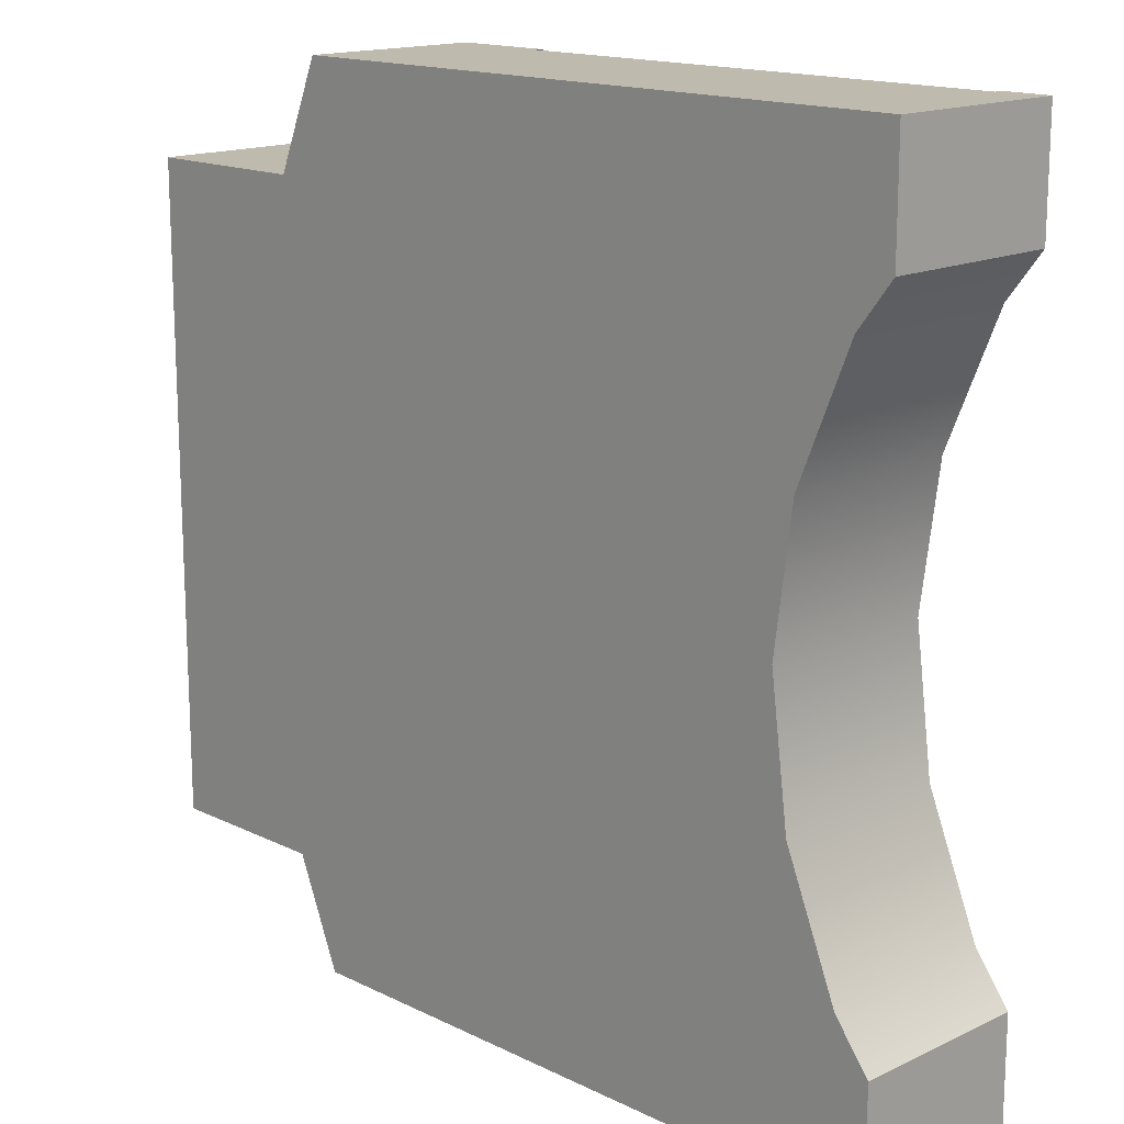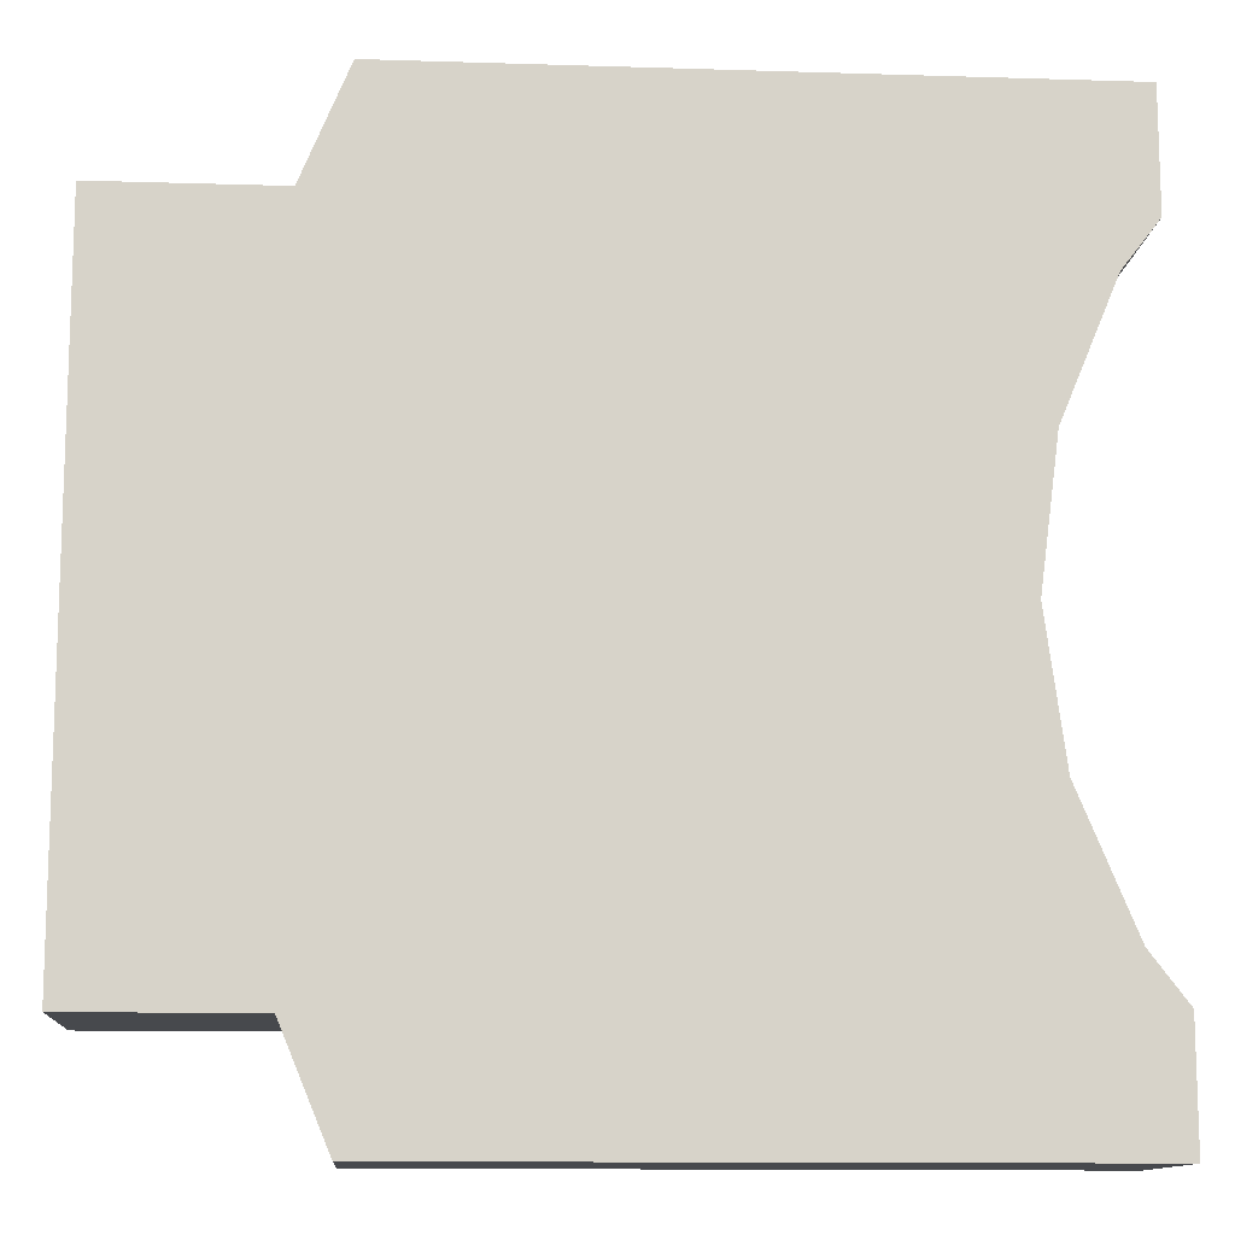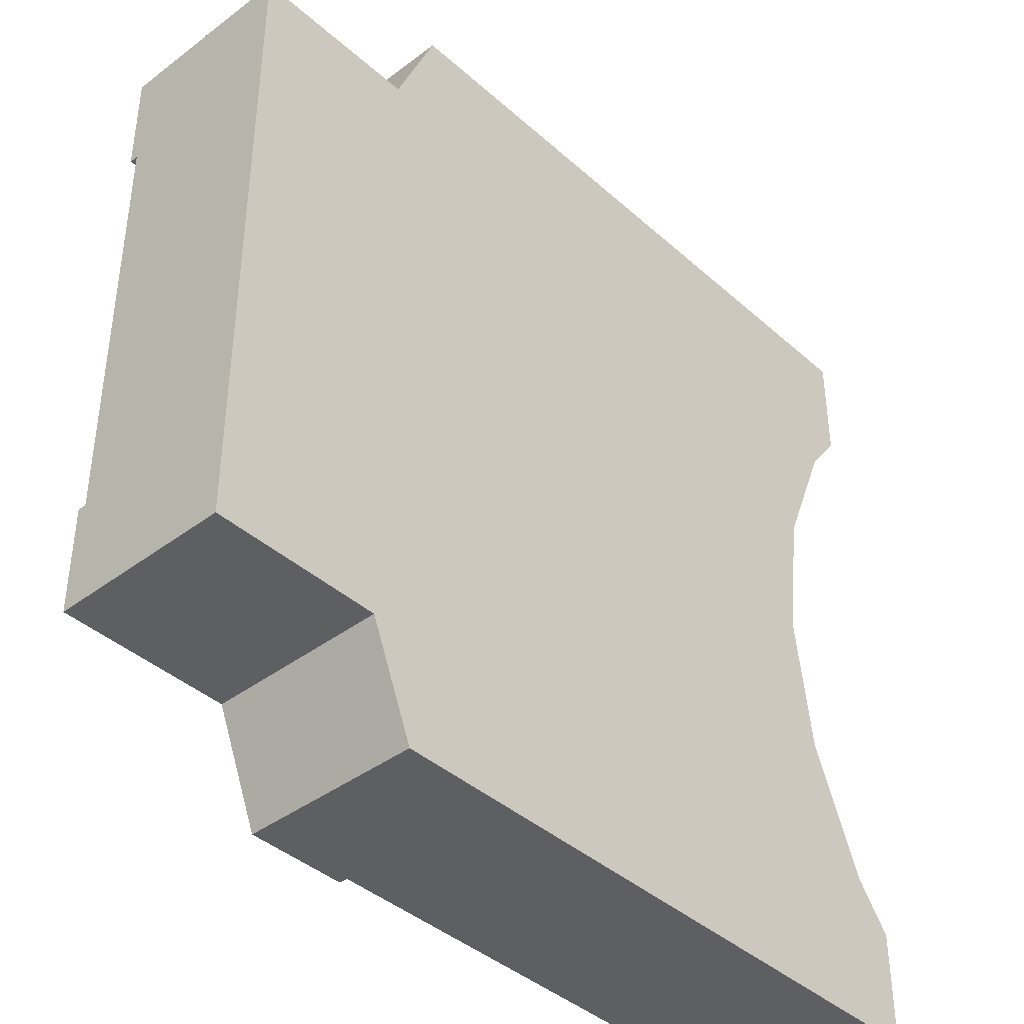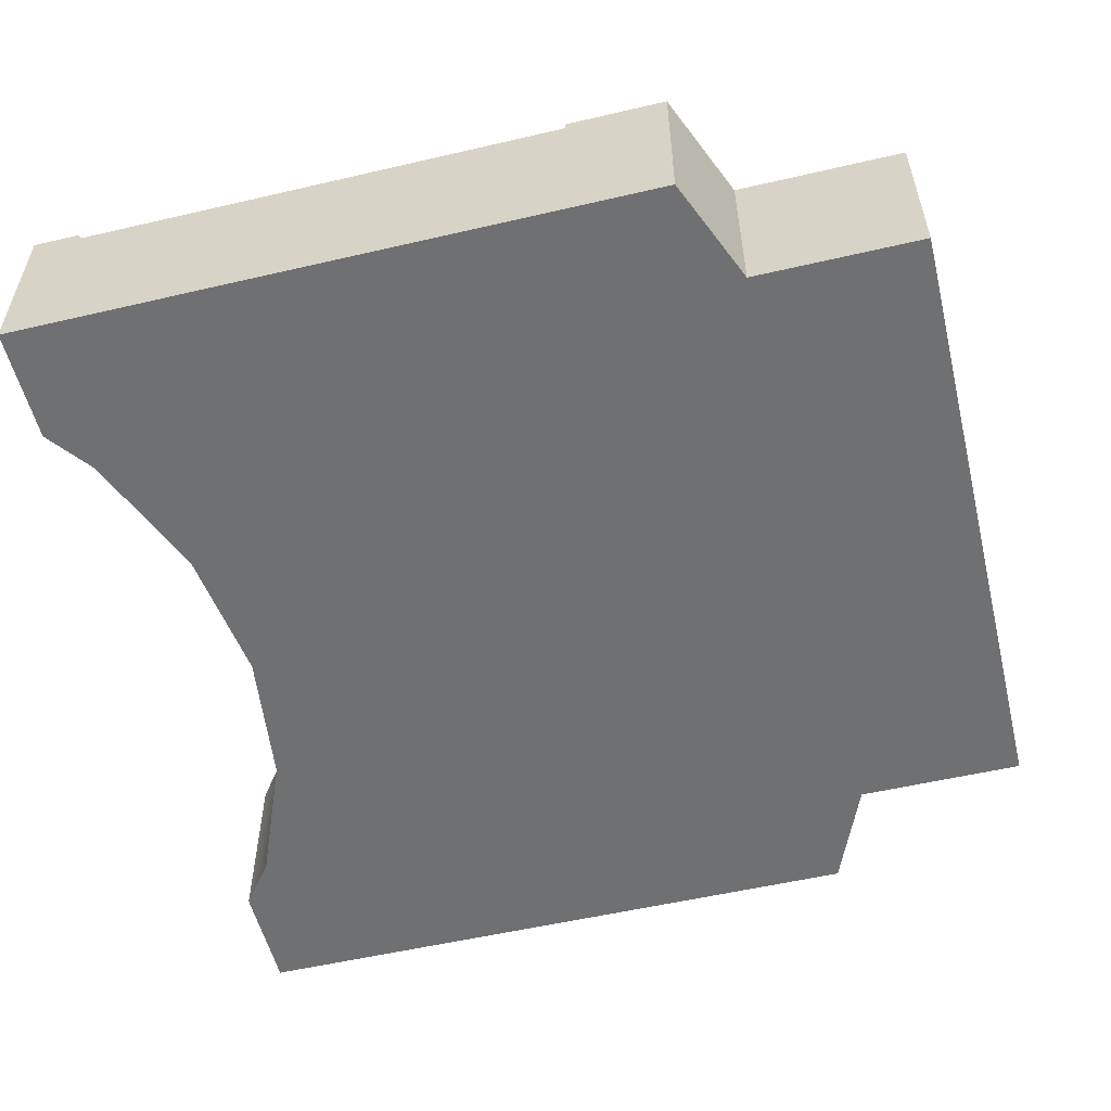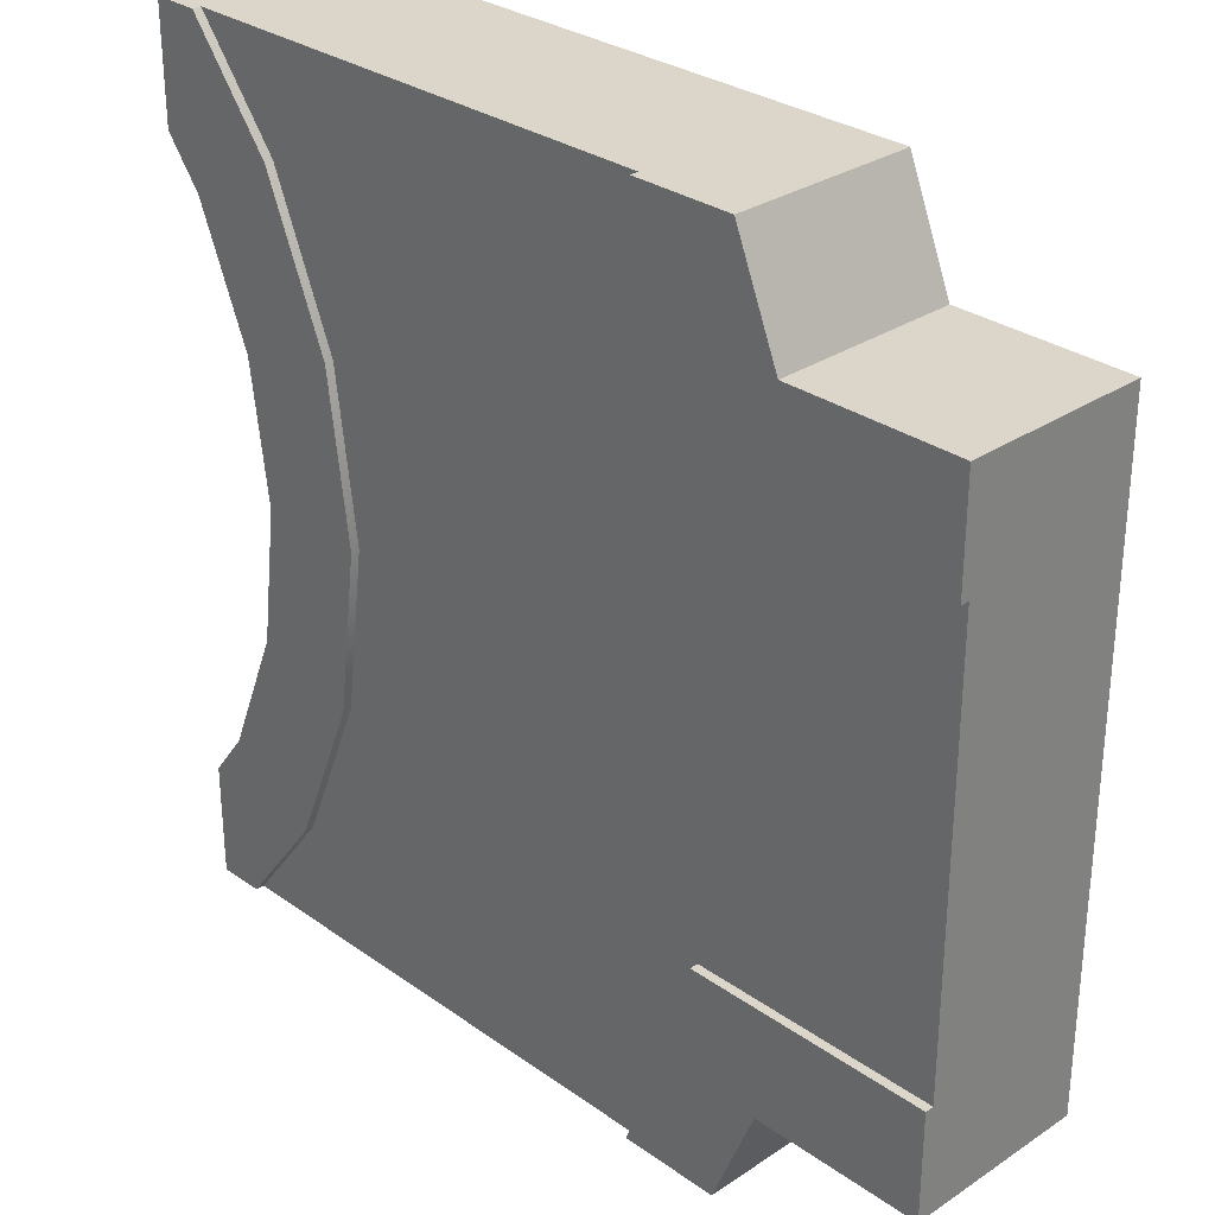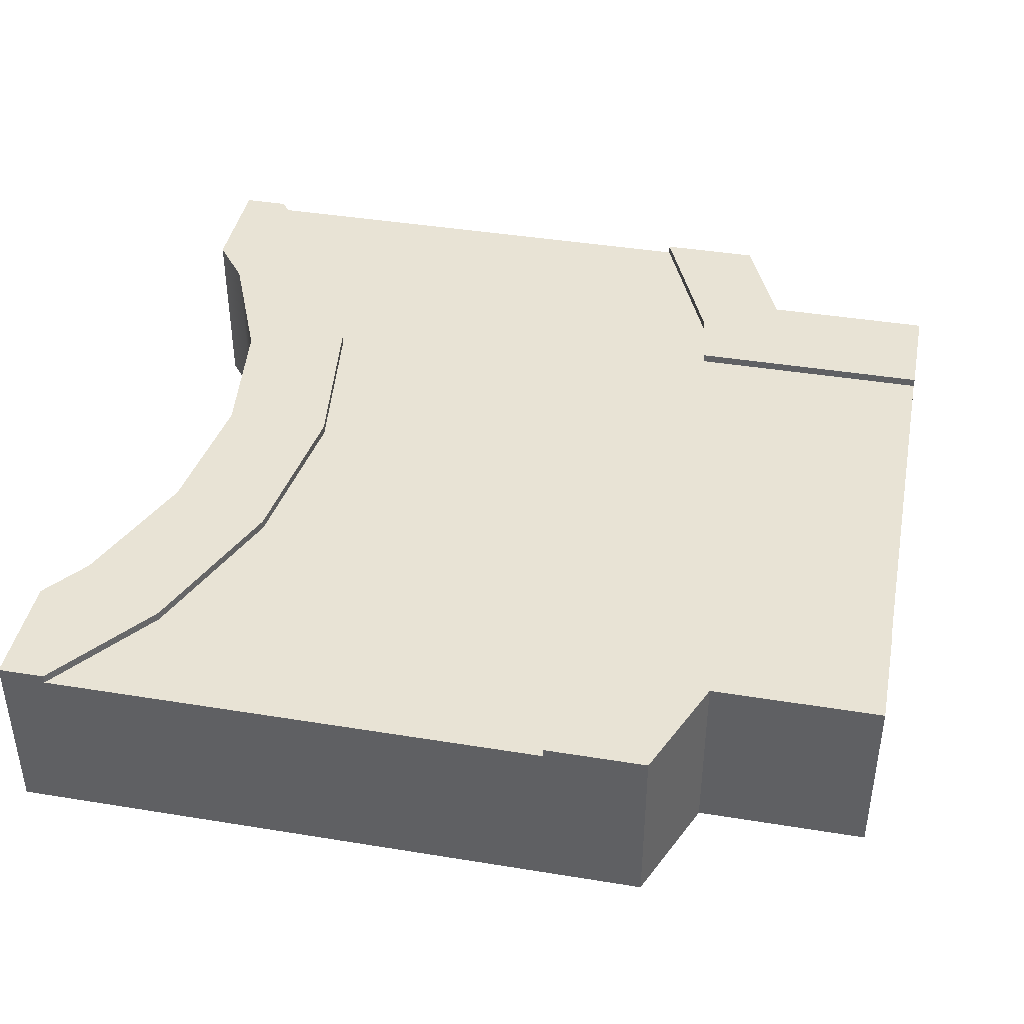
<metadata>
{"format":"obj","ext":"obj","renderer":"f3d","projection":"perspective","resolution":1024,"background":"white","views":[{"elev":15.7,"azim":45.4,"up":"+Z"},{"elev":-12.2,"azim":-4.2,"up":"+Z"},{"elev":-40.5,"azim":-47.3,"up":"+Z"},{"elev":-54.9,"azim":-166.2,"up":"+Y"},{"elev":29.9,"azim":-134.1,"up":"+Z"},{"elev":41.3,"azim":-168.8,"up":"+Y"}]}
</metadata>
<code>
o Mesh1_Group1_Model.162
v 1.097 0.315 -3
v 1.097 0.6 -3
v 2.839 0.6 -3
v 2.839 0.315 -3
v 3 0 -3
v 0.7476 0 -3
v 0.7476 0.63 -3
v 1.097 0.63 -3
v 2.839 0.63 -3
v 3 0.63 -3
v 3 0 0
v 0.7476 0 -0
v 0.5923 0 -0.375
v 0 0 -0.375
v 0 0 -2.625
v 0.5923 0 -2.625
v 3 0 -2.599
v 2.876 0 -2.438
v 2.689 0 -1.985
v 2.625 0 -1.5
v 2.689 0 -1.015
v 2.876 0 -0.5625
v 3 0 -0.4012
v 0.7476 0.63 0
v 3 0.63 0
v 2.839 0.63 0
v 2.839 0.6 0
v 2.839 0.315 0
v 1.097 0.315 0
v 1.097 0.6 0
v 1.097 0.63 0
v 0.5923 0.63 -0.375
v 0.8778 0.63 -0.5294
v 0.8487 0.63 -0.75
v 0 0.63 -0.75
v 0 0.63 -0.375
v 0.8778 0.6 -0.5294
v 0.8487 0.6 -0.75
v 0.8778 0.6 -2.471
v 0.8487 0.6 -2.25
v 0 0.6 -2.25
v 0 0.6 -0.75
v 2.551 0.6 -0.375
v 2.327 0.6 -0.9177
v 2.25 0.6 -1.5
v 2.327 0.6 -2.082
v 2.551 0.6 -2.625
v 0.8487 0.63 -2.25
v 0.8778 0.63 -2.471
v 0 0.63 -2.25
v 0.5923 0.63 -2.625
v 0 0.63 -2.625
v 0 0.275 -0.75
v 0 0.275 -2.25
v 2.551 0.63 -0.375
v 3 0.63 -0.4012
v 2.876 0.63 -0.5625
v 2.689 0.63 -1.015
v 2.625 0.63 -1.5
v 2.689 0.63 -1.985
v 2.876 0.63 -2.438
v 3 0.63 -2.599
v 2.551 0.63 -2.625
v 2.327 0.63 -2.082
v 2.25 0.63 -1.5
v 2.327 0.63 -0.9177
f 16 6 18 19
f 5 6 1
f 29 11 28
f 32 24 31 33
f 33 34 32
f 41 40 48 50
f 7 51 49 8
f 16 15 52 51
f 54 41 52 15
f 53 54 15
f 14 13 32 36
f 35 34 38 42
f 8 49 39 2
f 33 31 30 37
f 26 55 43 27
f 55 26 25 56
f 57 56 23 22
f 58 57 22 21
f 59 58 21 20
f 60 59 20 19
f 61 60 19 18
f 62 61 18 17
f 17 5 10 62
f 63 9 3 47
f 64 63 47 46
f 65 64 46 45
f 66 65 45 44
f 55 66 44 43
f 4 10 5
f 10 3 9
f 7 8 2
f 4 3 10
f 7 2 1
f 1 4 5
f 6 7 1
f 22 23 11
f 5 17 18
f 12 22 11
f 13 21 22 12
f 13 16 19 20
f 6 5 18
f 13 14 15 16
f 24 32 13 12
f 20 21 13
f 30 31 24
f 25 26 27
f 29 30 24
f 25 27 28
f 29 24 12
f 11 25 28
f 11 29 12
f 32 34 35 36
f 37 38 34 33
f 48 40 39 49
f 50 48 51 52
f 51 48 49
f 16 51 7 6
f 36 35 42
f 14 36 42 53
f 41 50 52
f 15 14 53
f 55 57 58 66
f 59 60 64 65
f 62 10 9 63
f 64 60 61 63
f 55 56 57
f 63 61 62
f 59 65 66 58
f 56 25 11 23
f 46 47 2 39
f 40 38 45
f 28 27 30 29
f 37 30 43 44
f 30 27 43
f 47 3 2
f 38 37 44 45
f 45 46 39 40
f 42 38 40 41
f 54 53 42 41
f 1 2 3 4

</code>
